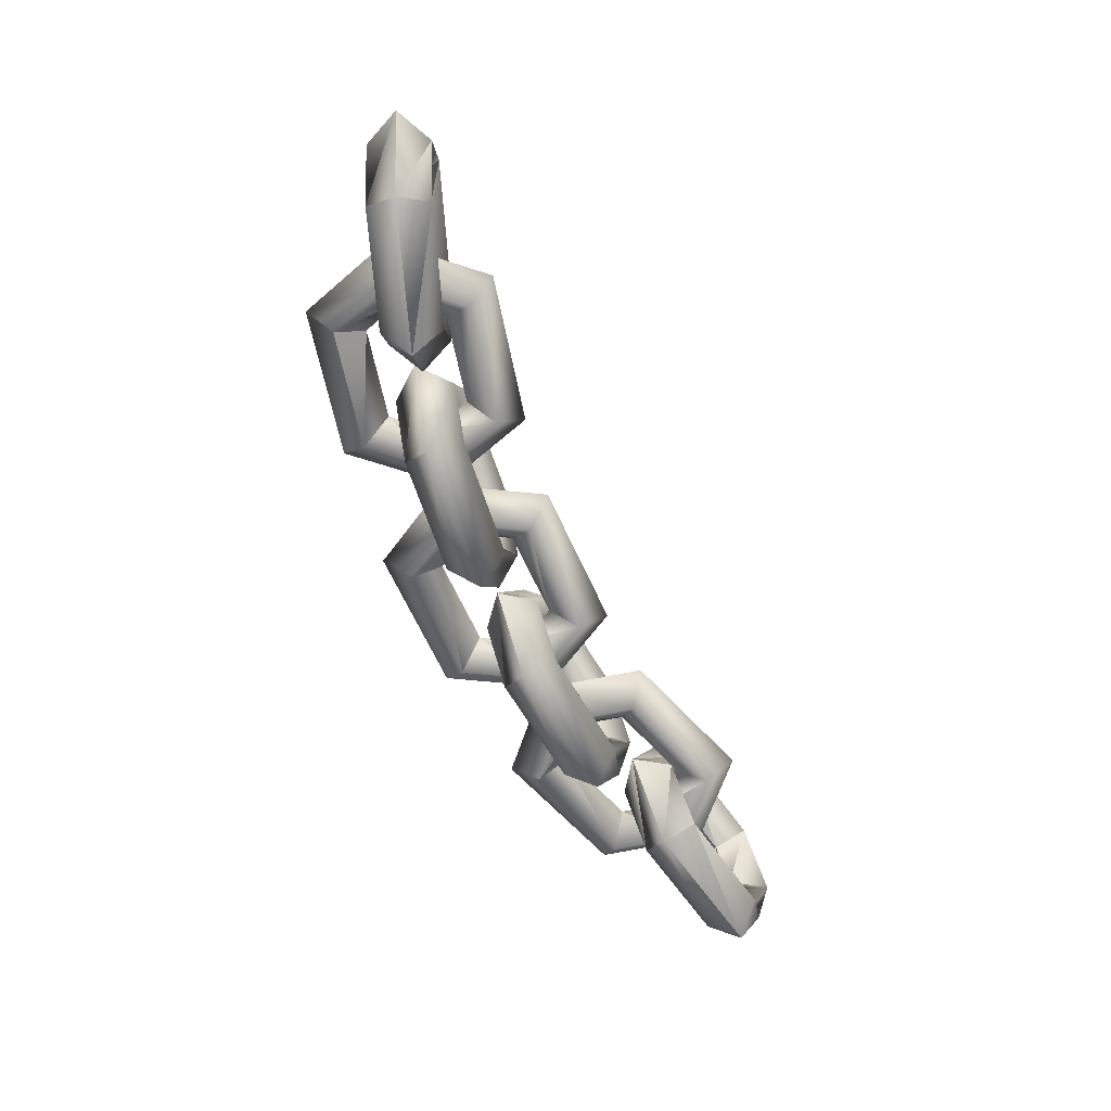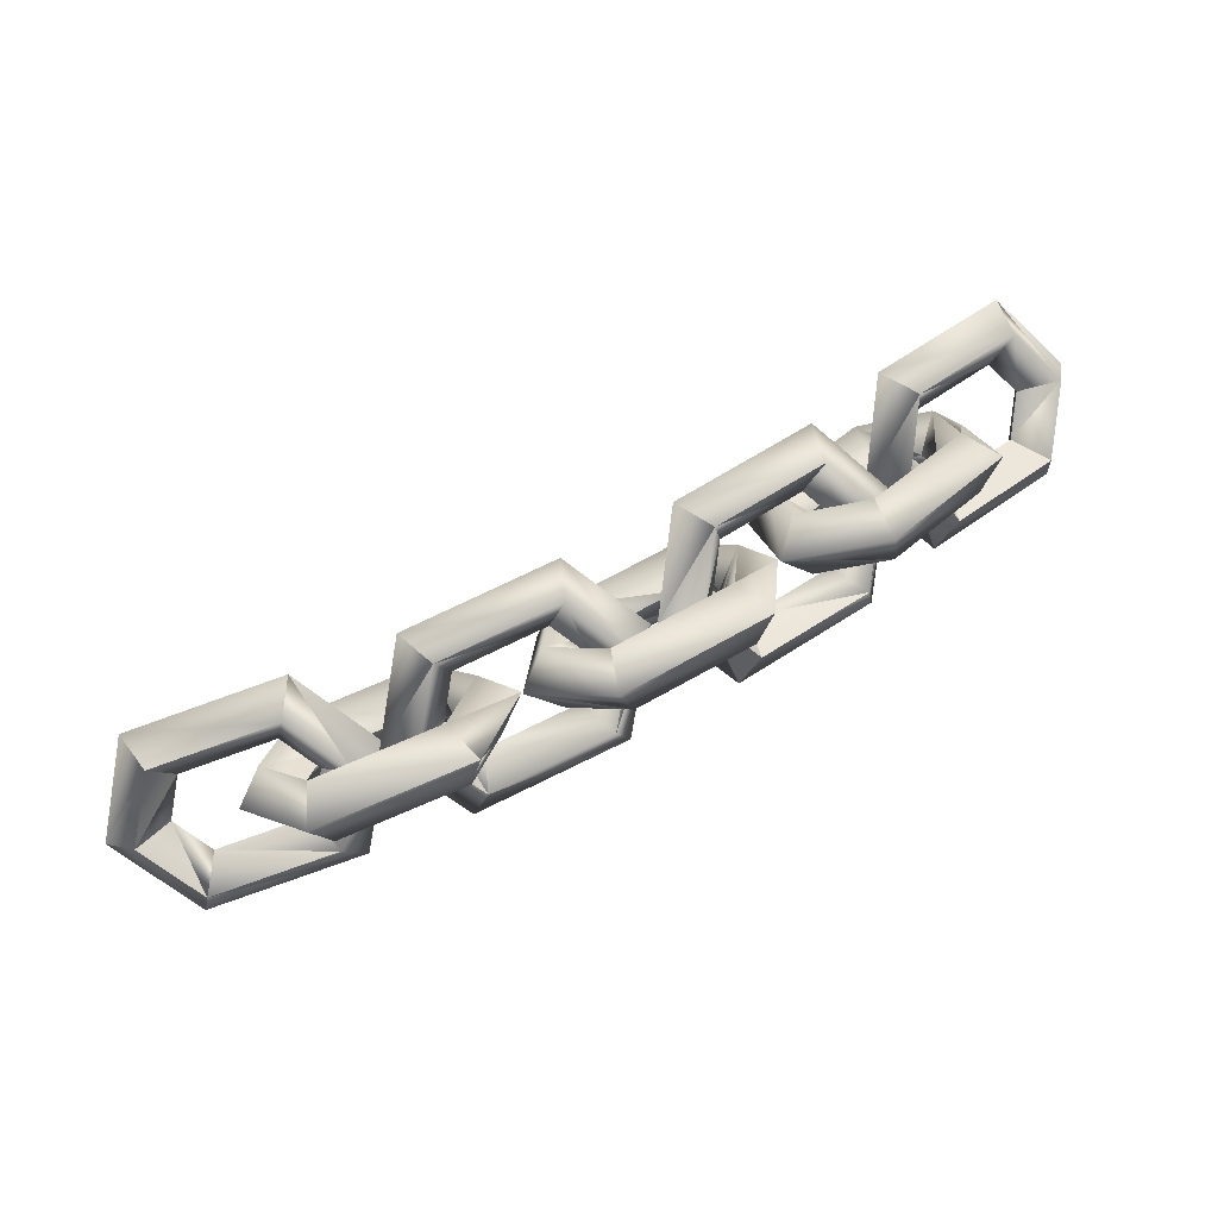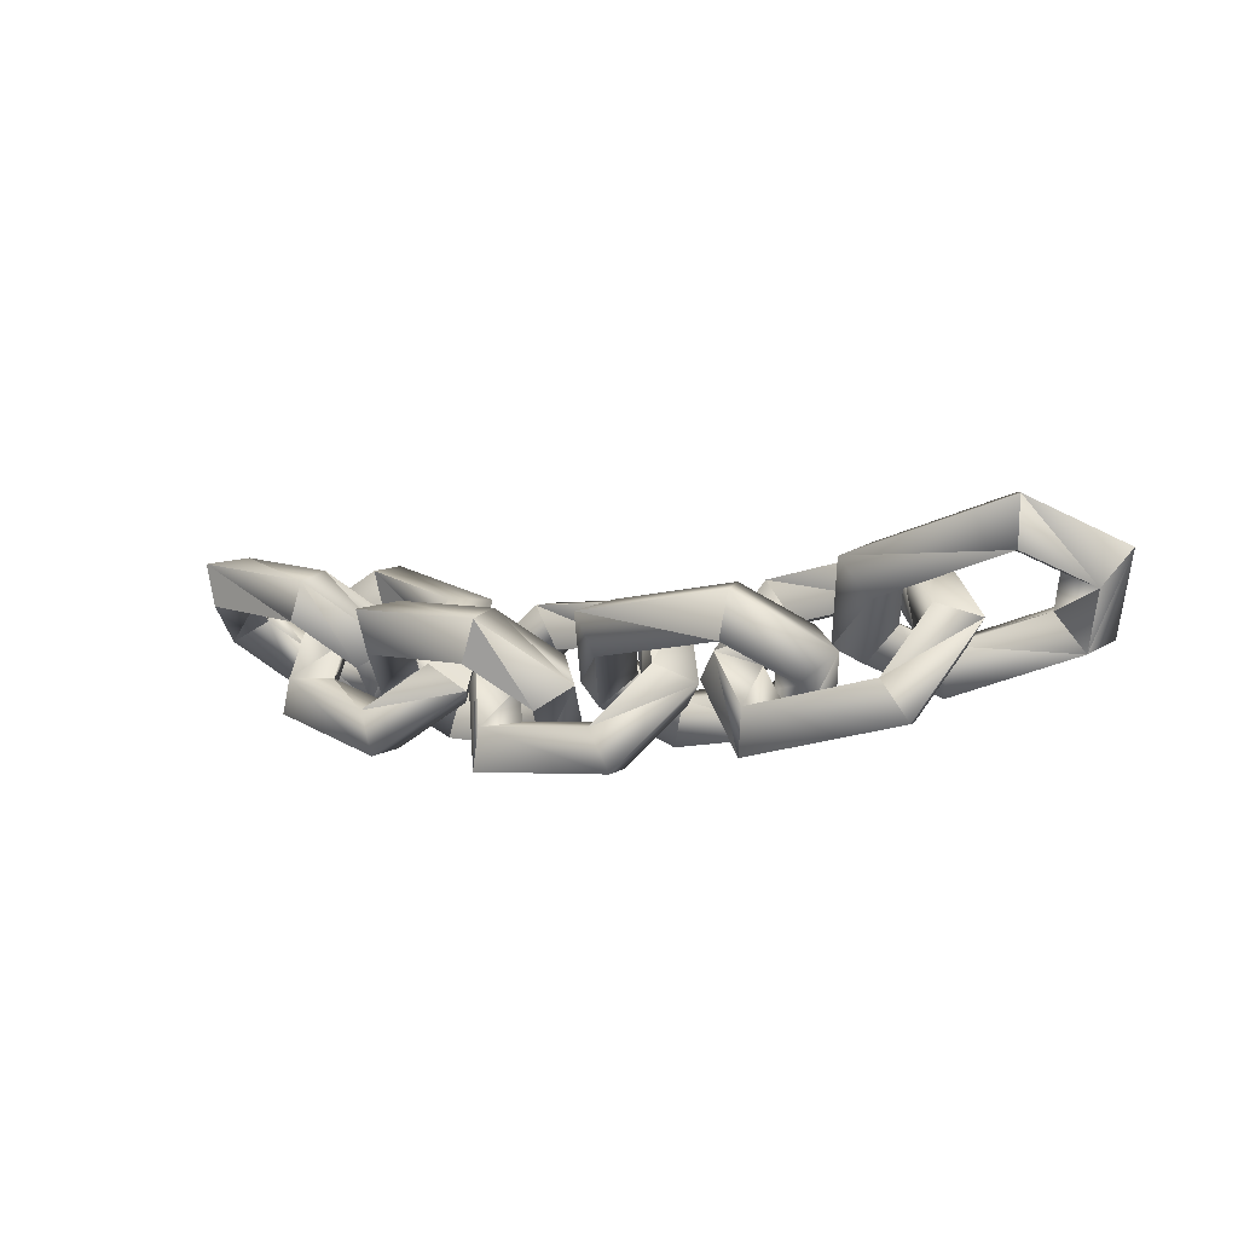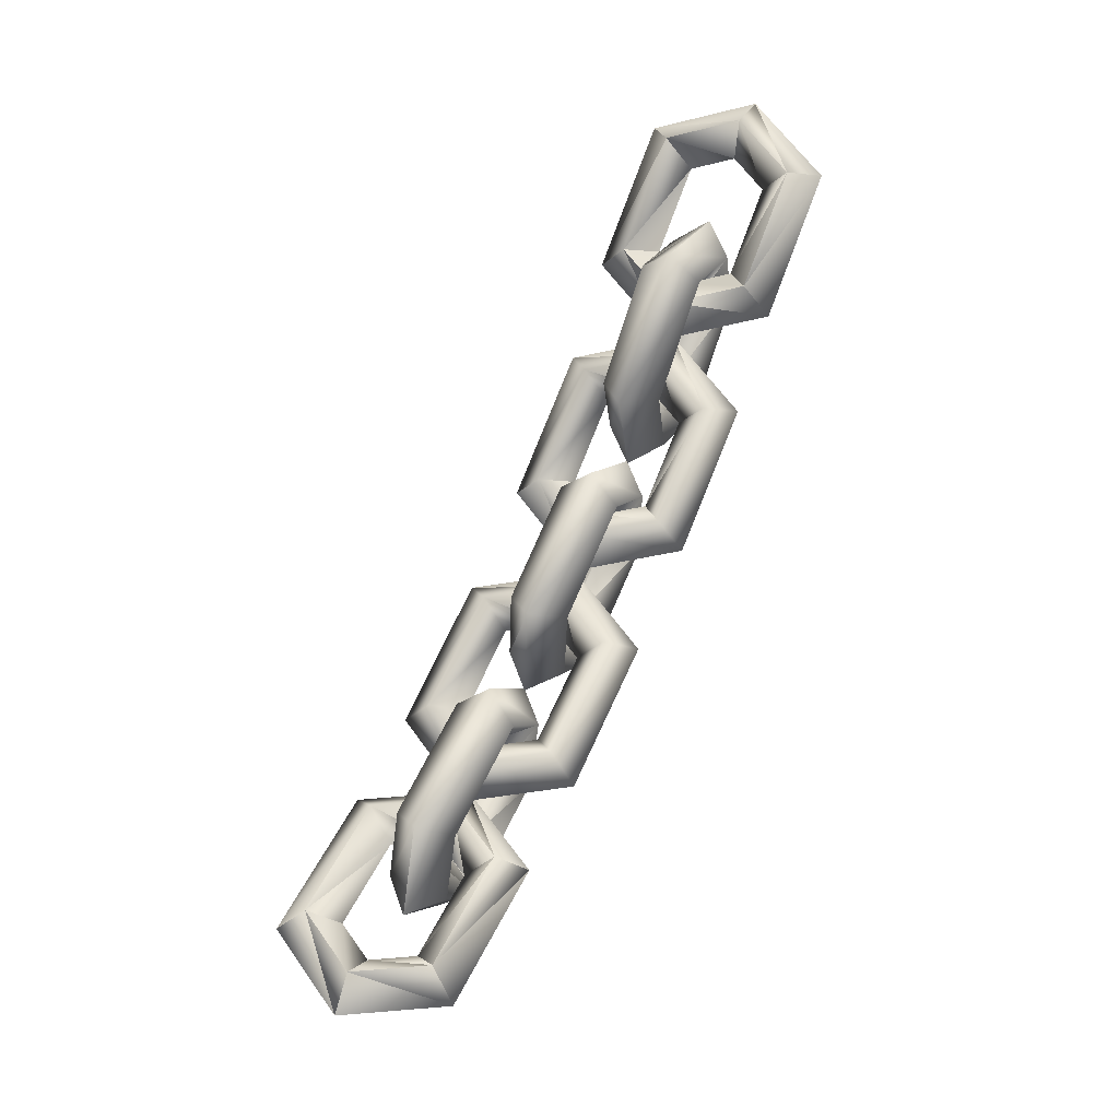
<metadata>
{"format":"obj","ext":"obj","renderer":"f3d","projection":"perspective","resolution":1024,"background":"white","views":[{"elev":-52.6,"azim":88.8,"up":"+Z"},{"elev":-64.8,"azim":-170.9,"up":"+Y"},{"elev":-44.8,"azim":20.9,"up":"+Y"},{"elev":47.4,"azim":106.1,"up":"+Y"}]}
</metadata>
<code>
g Torus11
v 14.05 -4.018 7.301
v 13.86 -2.34 2.42
v 12.18 -3.772 2.122
v 15.2 -2.516 6.12
v 15.27 -4.047 2.667
v 16.07 -4.152 4.887
v 15.27 -4.047 2.667
v 16.07 -4.152 4.887
v 13.59 -5.479 2.369
v 15.27 -4.047 2.667
v 16.07 -4.152 4.887
v 14.93 -5.654 6.068
v 12.18 -3.772 2.122
v 12.18 -3.772 2.122
v 12.18 -3.772 2.122
v 16.38 -2.508 -0.5979
v 15.71 -4.007 -2.103
v 16.38 -2.508 -0.5979
v 16.78 -4.147 0.8561
v 16.78 -4.147 0.8561
v 16.11 -5.646 -0.6493
v 15.71 -4.007 -2.103
v 22.6 -3.06 0.4984
v 23.47 -4.696 -0.7345
v 15.71 -4.007 -2.103
v 22.6 -3.06 0.4984
v 21.45 -4.562 1.68
v 22.6 -3.06 0.4984
v 21.45 -4.562 1.68
v 22.33 -6.199 0.447
v 22.33 -6.199 0.447
v 22.33 -6.199 0.447
v 23.94 -3.236 4.198
v 25.35 -4.942 4.445
v 22.6 -3.06 0.4984
v 23.94 -3.236 4.198
v 22.6 -3.06 0.4984
v 22.26 -4.668 3.9
v 21.45 -4.562 1.68
v 22.26 -4.668 3.9
v 23.67 -6.374 4.146
v 22.26 -4.668 3.9
v 21.45 -4.562 1.68
v 23.67 -6.374 4.146
v 25.35 -4.942 4.445
v 25.35 -4.942 4.445
v 25.35 -4.942 4.445
v 21.41 -3.068 7.216
v 21.82 -4.708 8.67
v 25.35 -4.942 4.445
v 21.41 -3.068 7.216
v 23.94 -3.236 4.198
v 20.74 -4.567 5.71
v 23.94 -3.236 4.198
v 22.26 -4.668 3.9
v 20.74 -4.567 5.71
v 22.26 -4.668 3.9
v 21.14 -6.207 7.165
v 20.74 -4.567 5.71
v 23.67 -6.374 4.146
v 21.14 -6.207 7.165
v 21.82 -4.708 8.67
v 21.82 -4.708 8.67
v 21.82 -4.708 8.67
v 21.41 -3.068 7.216
v 16.07 -4.152 4.887
v 20.74 -4.567 5.71
v 16.07 -4.152 4.887
v 21.14 -6.207 7.165
v 14.93 -5.654 6.068
v 1.762 -0.7452 5.154
v 1.999 1.15 0.355
v 0.02771 0.1735 0.001232
v 1.762 -0.7452 5.154
v 3.237 0.494 4.035
v 2.962 -0.8522 0.5167
v 3.705 -1.246 2.725
v 2.962 -0.8522 0.5167
v 0.9909 -1.829 0.1629
v 2.229 -2.485 3.843
v 2.229 -2.485 3.843
v 0.02771 0.1735 0.001232
v 0.02771 0.1735 0.001232
v 0.02771 0.1735 0.001232
v 4.428 0.5243 -2.681
v 3.428 -0.7027 -4.249
v 0.02771 0.1735 0.001232
v 4.419 -1.228 -1.305
v 1.999 1.15 0.355
v 2.962 -0.8522 0.5167
v 3.42 -2.455 -2.873
v 4.419 -1.228 -1.305
v 10.33 -1.539 -1.644
v 10.8 -3.279 -2.955
v 8.855 -2.778 -0.5258
v 9.323 -4.518 -1.836
v 9.323 -4.518 -1.836
v 11.57 -2.195 2.036
v 12.53 -4.198 2.198
v 9.598 -3.172 1.682
v 9.598 -3.172 1.682
v 10.56 -5.174 1.844
v 9.598 -3.172 1.682
v 9.14 -1.569 5.072
v 9.131 -3.321 6.448
v 8.141 -2.796 3.504
v 9.598 -3.172 1.682
v 8.141 -2.796 3.504
v 9.598 -3.172 1.682
v 8.132 -4.548 4.88
v 8.141 -2.796 3.504
v 9.598 -3.172 1.682
v 8.132 -4.548 4.88
v 8.132 -4.548 4.88
v 8.132 -4.548 4.88
v 1.762 -0.7452 5.154
v 9.673 1.447 1.705
v 7.796 -2.954 -0.2396
v 6.007 -2.618 1.045
v 10.41 -0.0506 0.232
v 9.037 -3.3 1.578
v 10.61 -1.558 1.861
v 9.037 -3.3 1.578
v 10.61 -1.558 1.861
v 7.248 -2.964 2.863
v 9.866 -0.05994 3.334
v 7.248 -2.964 2.863
v 9.866 -0.05994 3.334
v 6.007 -2.618 1.045
v 6.007 -2.618 1.045
v 8.965 -6.71 -0.04445
v 7.643 -7.876 1.318
v 6.007 -2.618 1.045
v 9.738 -5.553 1.695
v 9.738 -5.553 1.695
v 9.037 -3.3 1.578
v 8.416 -6.719 3.058
v 7.248 -2.964 2.863
v 7.643 -7.876 1.318
v 6.007 -2.618 1.045
v 15.06 -8.082 1.029
v 15.25 -9.589 2.658
v 14.32 -6.584 2.502
v 15.06 -8.082 1.029
v 9.738 -5.553 1.695
v 14.32 -6.584 2.502
v 14.51 -8.091 4.131
v 9.738 -5.553 1.695
v 8.416 -6.719 3.058
v 14.51 -8.091 4.131
v 17.68 -5.178 1.5
v 18.92 -5.524 3.318
v 15.06 -8.082 1.029
v 15.89 -4.842 2.785
v 14.32 -6.584 2.502
v 15.89 -4.842 2.785
v 17.13 -5.188 4.603
v 15.89 -4.842 2.785
v 14.32 -6.584 2.502
v 17.13 -5.188 4.603
v 18.92 -5.524 3.318
v 18.92 -5.524 3.318
v 16.51 -1.422 1.305
v 17.28 -0.2656 3.045
v 18.92 -5.524 3.318
v 15.19 -2.588 2.668
v 15.89 -4.842 2.785
v 15.19 -2.588 2.668
v 15.89 -4.842 2.785
v 15.96 -1.432 4.408
v 10.61 -1.558 1.861
v 10.61 -1.558 1.861
v 15.19 -2.588 2.668
v 9.866 -0.05994 3.334
v 10.61 -1.558 1.861
v 15.19 -2.588 2.668
v 9.866 -0.05994 3.334
v -1.579 6.013 -0.245
v -4.34 2.194 -2.358
v -6.022 2.851 -1.054
v -1.166 4.453 -1.781
v -3.209 1.519 -0.5613
v -1.305 2.875 -0.2147
v -3.209 1.519 -0.5613
v -1.305 2.875 -0.2147
v -4.891 2.176 0.7434
v -3.209 1.519 -0.5613
v -1.718 4.435 1.321
v -1.718 4.435 1.321
v -6.022 2.851 -1.054
v -6.022 2.851 -1.054
v -6.022 2.851 -1.054
v -3.998 -1.729 -2.321
v -5.543 -2.642 -1.001
v -6.022 2.851 -1.054
v -3.998 -1.729 -2.321
v -3.004 -0.8346 -0.5386
v -3.004 -0.8346 -0.5386
v -4.549 -1.747 0.7812
v -4.891 2.176 0.7434
v -6.022 2.851 -1.054
v -5.543 -2.642 -1.001
v 1.661 -4.408 -1.33
v 1.522 -5.986 0.2361
v 1.248 -2.847 0.2058
v -3.004 -0.8346 -0.5386
v 1.248 -2.847 0.2058
v -3.004 -0.8346 -0.5386
v 1.109 -4.426 1.772
v -3.004 -0.8346 -0.5386
v -5.543 -2.642 -1.001
v 4.835 -2.149 -0.7523
v 5.965 -2.823 1.045
v 1.661 -4.408 -1.33
v 3.152 -1.492 0.5524
v 1.248 -2.847 0.2058
v 3.152 -1.492 0.5524
v 4.283 -2.167 2.35
v 3.152 -1.492 0.5524
v 1.248 -2.847 0.2058
v 4.283 -2.167 2.35
v 1.109 -4.426 1.772
v 4.493 1.775 -0.7901
v 5.486 2.669 0.9919
v 2.947 0.862 0.5297
v 3.152 -1.492 0.5524
v 2.947 0.862 0.5297
v 3.152 -1.492 0.5524
v 3.941 1.756 2.312
v 2.947 0.862 0.5297
v 3.152 -1.492 0.5524
v 4.283 -2.167 2.35
v -1.305 2.875 -0.2147
v 2.947 0.862 0.5297
v -1.718 4.435 1.321
v -1.305 2.875 -0.2147
v -1.718 4.435 1.321
v -10.13 5.548 3.084
v -9.49 7.54 -1.638
v -11.62 7.001 -2.022
v -10.13 5.548 3.084
v -8.427 6.502 2.009
v -9.49 7.54 -1.638
v -8.957 5.378 -1.559
v -8.319 4.756 0.6297
v -8.957 5.378 -1.559
v -11.08 4.839 -1.942
v -8.957 5.378 -1.559
v -10.02 3.801 1.705
v -10.02 3.801 1.705
v -11.62 7.001 -2.022
v -11.62 7.001 -2.022
v -11.62 7.001 -2.022
v -7.228 6.55 -4.706
v -8.45 5.615 -6.317
v -11.62 7.001 -2.022
v -7.6 4.784 -3.399
v -9.49 7.54 -1.638
v -7.6 4.784 -3.399
v -8.822 3.849 -5.01
v -7.6 4.784 -3.399
v -1.876 3.286 -3.774
v -1.768 1.539 -5.153
v -3.577 2.331 -2.698
v -3.577 2.331 -2.698
v -3.469 0.5851 -4.077
v -8.822 3.849 -5.01
v -3.469 0.5851 -4.077
v -0.8123 2.248 -0.1264
v -0.2789 0.08612 -0.04653
v -2.94 1.709 -0.5101
v -3.577 2.331 -2.698
v -2.94 1.709 -0.5101
v -2.406 -0.4529 -0.4303
v -2.94 1.709 -0.5101
v -3.577 2.331 -2.698
v -2.406 -0.4529 -0.4303
v -0.2789 0.08612 -0.04653
v -0.2789 0.08612 -0.04653
v -0.2789 0.08612 -0.04653
v -3.075 3.238 2.941
v -3.446 1.472 4.248
v -0.2789 0.08612 -0.04653
v -4.297 2.303 1.33
v -4.297 2.303 1.33
v -2.94 1.709 -0.5101
v -4.669 0.5373 2.637
v -4.297 2.303 1.33
v -2.94 1.709 -0.5101
v -4.669 0.5373 2.637
v -2.406 -0.4529 -0.4303
v -3.446 1.472 4.248
v -4.669 0.5373 2.637
v -2.406 -0.4529 -0.4303
v -3.446 1.472 4.248
v -4.669 0.5373 2.637
v -10.02 3.801 1.705
v -4.669 0.5373 2.637
v -10.13 5.548 3.084
v -4.669 0.5373 2.637
v -10.13 5.548 3.084
v -10.63 13.34 -1.774
v -14.4 10.67 -4.081
v -15.82 11.73 -2.725
v -10.7 11.82 -3.401
v -13.54 9.578 -2.336
v -11.32 10.27 -1.928
v -13.54 9.578 -2.336
v -11.32 10.27 -1.928
v -14.96 10.64 -0.9803
v -11.32 10.27 -1.928
v -11.26 11.79 -0.3011
v -11.26 11.79 -0.3011
v -15.82 11.73 -2.725
v -15.82 11.73 -2.725
v -15.82 11.73 -2.725
v -15.27 6.83 -4.273
v -17.03 6.355 -2.994
v -15.82 11.73 -2.725
v -15.27 6.83 -4.273
v -14.06 7.276 -2.451
v -14.06 7.276 -2.451
v -13.54 9.578 -2.336
v -15.83 6.801 -1.173
v -14.06 7.276 -2.451
v -14.96 10.64 -0.9803
v -17.03 6.355 -2.994
v -15.82 11.73 -2.725
v -17.03 6.355 -2.994
v -10.7 2.508 -3.489
v -11.32 0.9583 -2.016
v -10.63 4.028 -1.862
v -14.06 7.276 -2.451
v -11.26 2.479 -0.3887
v -6.992 3.659 -2.81
v -6.136 2.57 -1.065
v -10.7 2.508 -3.489
v -8.407 4.719 -1.454
v -10.63 4.028 -1.862
v -8.407 4.719 -1.454
v -7.552 3.63 0.2906
v -8.407 4.719 -1.454
v -10.63 4.028 -1.862
v -11.26 2.479 -0.3887
v -6.136 2.57 -1.065
v -6.136 2.57 -1.065
v -6.127 7.496 -2.618
v -4.925 7.943 -0.7957
v -6.136 2.57 -1.065
v -7.888 7.021 -1.339
v -6.992 3.659 -2.81
v -8.407 4.719 -1.454
v -7.888 7.021 -1.339
v -8.407 4.719 -1.454
v -6.686 7.467 0.4828
v -7.888 7.021 -1.339
v -8.407 4.719 -1.454
v -7.552 3.63 0.2906
v -7.552 3.63 0.2906
v -6.136 2.57 -1.065
v -7.888 7.021 -1.339
v -11.26 11.79 -0.3011
v -11.32 10.27 -1.928
v -11.26 11.79 -0.3011
v -19.99 13.87 1.396
v -19.2 15.88 -3.297
v -21.36 15.51 -3.688
v -19.99 13.87 1.396
v -18.22 14.71 0.3337
v -19.2 15.88 -3.297
v -18.22 14.71 0.3337
v -18.83 13.68 -3.249
v -18.22 14.71 0.3337
v -18.24 12.98 -1.071
v -18.83 13.68 -3.249
v -18.24 12.98 -1.071
v -20.99 13.31 -3.64
v -18.83 13.68 -3.249
v -18.24 12.98 -1.071
v -20.01 12.14 -0.008945
v -20.01 12.14 -0.008945
v -21.36 15.51 -3.688
v -20.01 12.14 -0.008945
v -19.99 13.87 1.396
v -21.36 15.51 -3.688
v -21.36 15.51 -3.688
v -17.01 14.76 -6.38
v -18.3 13.95 -8.004
v -17.01 14.76 -6.38
v -17.52 13.01 -5.099
v -17.52 13.01 -5.099
v -18.81 12.2 -6.723
v -21.36 15.51 -3.688
v -18.3 13.95 -8.004
v -11.93 11.08 -5.499
v -11.96 9.351 -6.903
v -11.93 11.08 -5.499
v -13.7 10.24 -4.437
v -11.93 11.08 -5.499
v -13.73 8.516 -5.841
v -13.73 8.516 -5.841
v -10.95 9.91 -1.868
v -10.59 7.713 -1.82
v -10.95 9.91 -1.868
v -11.93 11.08 -5.499
v -13.11 9.542 -2.258
v -11.93 11.08 -5.499
v -13.7 10.24 -4.437
v -13.11 9.542 -2.258
v -12.75 7.345 -2.21
v -13.11 9.542 -2.258
v -13.7 10.24 -4.437
v -13.73 8.516 -5.841
v -12.75 7.345 -2.21
v -13.73 8.516 -5.841
v -10.59 7.713 -1.82
v -10.59 7.713 -1.82
v -13.13 11.03 1.215
v -13.64 9.276 2.497
v -10.95 9.91 -1.868
v -13.13 11.03 1.215
v -14.42 10.21 -0.4083
v -13.13 11.03 1.215
v -13.11 9.542 -2.258
v -14.42 10.21 -0.4083
v -13.11 9.542 -2.258
v -14.93 8.462 0.8728
v -13.11 9.542 -2.258
v -14.93 8.462 0.8728
v -14.93 8.462 0.8728
v -13.64 9.276 2.497
v -18.22 14.71 0.3337
v -13.13 11.03 1.215
v -18.24 12.98 -1.071
v -14.42 10.21 -0.4083
v -20.01 12.14 -0.008945
v -18.24 12.98 -1.071
v -14.93 8.462 0.8728
v -20.01 12.14 -0.008945
v -14.93 8.462 0.8728
v -19.99 13.87 1.396
v -20.01 12.14 -0.008945
v -19.99 13.87 1.396
f 3 1 2
f 2 1 4
f 2 4 5
f 7 4 6
f 10 8 9
f 9 11 12
f 9 12 13
f 14 12 1
f 17 15 16
f 18 14 2
f 16 2 19
f 20 2 7
f 19 7 21
f 21 7 9
f 21 9 17
f 22 9 14
f 24 17 23
f 26 25 16
f 28 16 27
f 29 18 19
f 27 19 30
f 31 19 21
f 32 21 24
f 24 21 25
f 34 24 33
f 36 24 35
f 33 37 38
f 40 35 39
f 42 29 41
f 44 43 30
f 41 30 45
f 46 31 24
f 49 47 48
f 51 50 33
f 48 52 53
f 56 54 55
f 59 57 58
f 61 55 60
f 58 41 49
f 62 41 50
f 1 63 4
f 4 64 65
f 4 48 6
f 66 65 59
f 68 67 12
f 70 67 69
f 12 58 1
f 1 69 62
f 73 71 72
f 72 74 75
f 72 75 76
f 78 75 77
f 76 77 79
f 79 77 80
f 79 81 82
f 83 80 74
f 86 84 85
f 85 87 72
f 85 72 88
f 88 89 78
f 92 90 91
f 91 78 79
f 91 79 86
f 86 79 83
f 94 86 93
f 93 86 85
f 93 85 95
f 95 85 88
f 95 88 96
f 97 88 91
f 96 91 94
f 94 91 86
f 99 94 98
f 98 94 93
f 98 93 100
f 101 93 95
f 103 95 102
f 102 95 96
f 102 96 99
f 99 97 94
f 105 99 104
f 104 99 98
f 104 98 106
f 108 98 107
f 111 109 110
f 113 112 102
f 110 102 105
f 105 102 99
f 74 105 75
f 75 105 104
f 75 104 77
f 77 104 106
f 77 111 80
f 80 111 114
f 80 114 74
f 116 115 105
f 119 117 118
f 118 117 120
f 118 120 121
f 123 120 122
f 121 124 125
f 127 122 126
f 127 128 129
f 130 126 117
f 132 119 131
f 131 133 118
f 131 118 134
f 135 118 123
f 134 136 137
f 137 123 138
f 137 127 139
f 132 127 140
f 142 139 141
f 141 139 131
f 144 131 143
f 146 131 145
f 146 145 147
f 150 148 149
f 147 137 142
f 142 137 132
f 152 142 151
f 151 142 153
f 151 153 154
f 156 153 155
f 158 146 157
f 160 159 150
f 157 147 152
f 161 150 142
f 164 162 163
f 163 165 151
f 163 151 166
f 168 151 167
f 166 169 170
f 170 156 157
f 170 157 164
f 164 157 161
f 117 164 120
f 120 164 163
f 120 163 171
f 172 163 166
f 175 173 174
f 177 176 170
f 174 170 117
f 117 170 164
f 180 178 179
f 179 178 181
f 179 181 182
f 184 181 183
f 187 185 186
f 186 183 188
f 186 189 190
f 191 188 178
f 194 192 193
f 196 195 179
f 193 179 197
f 198 179 184
f 197 182 199
f 199 184 200
f 199 186 194
f 202 186 201
f 204 194 203
f 203 194 193
f 203 193 205
f 207 196 206
f 207 208 209
f 209 210 199
f 209 199 204
f 204 199 211
f 213 204 212
f 212 204 214
f 212 214 215
f 217 214 216
f 219 205 218
f 221 220 209
f 218 222 213
f 213 209 204
f 224 213 223
f 223 213 212
f 223 212 225
f 227 212 226
f 230 228 229
f 229 231 221
f 229 218 224
f 224 232 213
f 178 224 181
f 181 224 223
f 181 223 233
f 183 223 230
f 236 234 235
f 237 227 229
f 235 229 178
f 178 229 224
f 240 238 239
f 243 241 242
f 239 242 244
f 246 242 245
f 248 245 247
f 247 245 249
f 247 250 251
f 252 249 241
f 255 253 254
f 254 256 243
f 254 243 257
f 259 258 246
f 261 246 260
f 260 246 247
f 260 247 255
f 255 247 256
f 263 255 262
f 262 255 254
f 262 254 264
f 265 254 259
f 264 257 266
f 268 259 267
f 266 260 263
f 263 260 255
f 270 263 269
f 269 263 262
f 269 262 271
f 273 262 272
f 275 264 274
f 277 276 266
f 277 266 278
f 279 268 263
f 282 280 281
f 281 283 269
f 281 269 284
f 285 269 273
f 288 286 287
f 290 289 277
f 293 291 292
f 295 294 283
f 241 295 242
f 242 295 281
f 242 281 245
f 245 281 288
f 245 285 249
f 297 285 296
f 249 298 299
f 301 300 295
f 304 302 303
f 303 302 305
f 303 305 306
f 308 305 307
f 306 309 310
f 310 311 312
f 310 313 314
f 315 312 302
f 318 316 317
f 320 319 303
f 317 303 321
f 322 303 308
f 325 323 324
f 324 308 326
f 324 310 327
f 329 310 328
f 331 327 330
f 330 327 317
f 330 317 332
f 332 320 333
f 332 333 334
f 334 322 324
f 334 324 331
f 331 324 329
f 336 331 335
f 335 331 337
f 335 337 338
f 340 330 339
f 342 332 341
f 341 343 334
f 341 344 345
f 336 334 331
f 348 346 347
f 347 349 335
f 347 335 350
f 353 351 352
f 356 354 355
f 355 357 358
f 355 359 348
f 348 359 360
f 302 348 305
f 305 348 347
f 305 347 307
f 307 347 356
f 363 361 362
f 362 353 355
f 364 355 302
f 302 355 348
f 367 365 366
f 370 368 369
f 366 371 372
f 375 373 374
f 378 376 377
f 377 379 380
f 377 381 382
f 385 383 384
f 388 386 387
f 389 385 370
f 387 370 390
f 391 370 375
f 390 375 392
f 392 375 377
f 392 377 388
f 394 377 393
f 396 388 395
f 397 388 389
f 399 387 398
f 398 389 390
f 398 390 400
f 401 391 392
f 400 392 396
f 396 392 394
f 403 396 402
f 404 396 397
f 404 405 406
f 409 407 408
f 411 398 410
f 414 412 413
f 410 415 416
f 417 401 396
f 419 416 418
f 421 417 420
f 423 404 422
f 425 402 424
f 425 426 427
f 429 428 414
f 430 410 419
f 431 410 417
f 384 431 369
f 432 431 418
f 432 418 379
f 434 433 425
f 437 435 436
f 439 435 438
f 442 440 441
f 443 429 431

</code>
